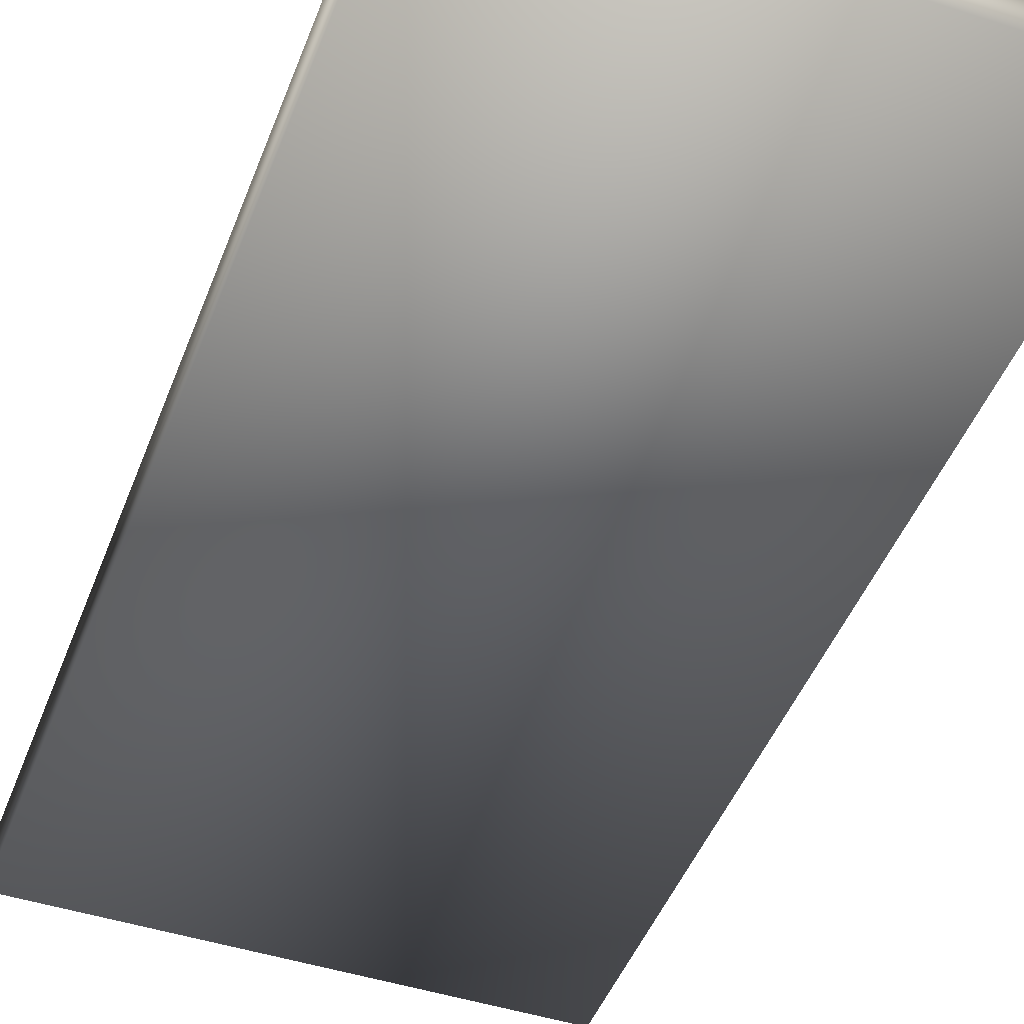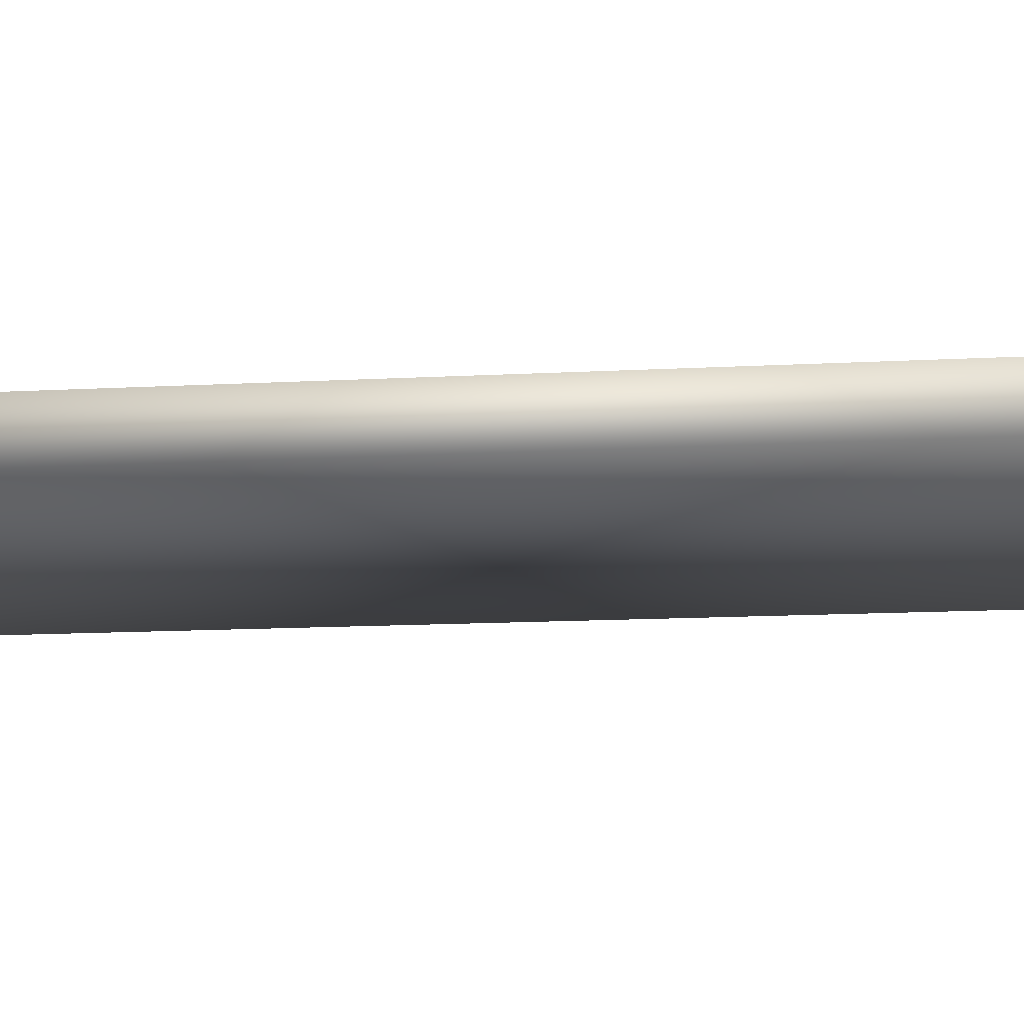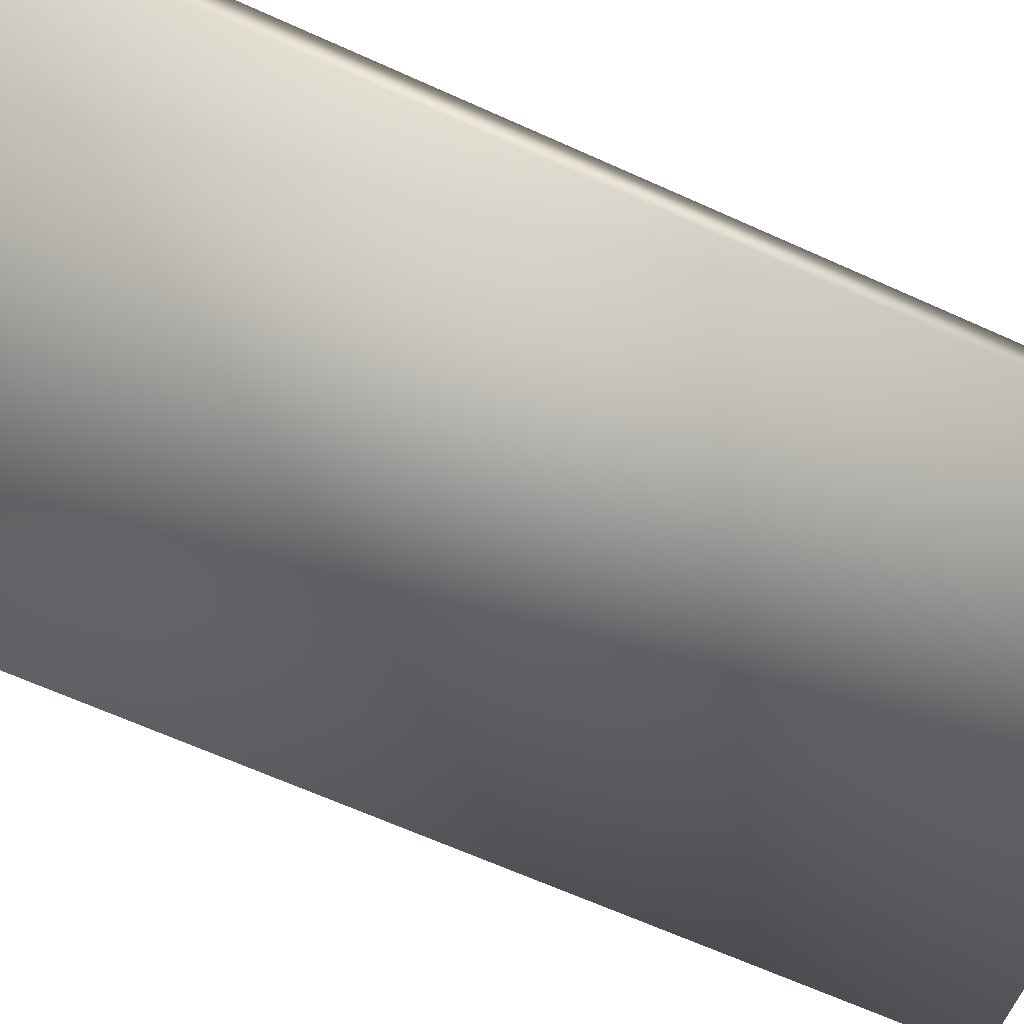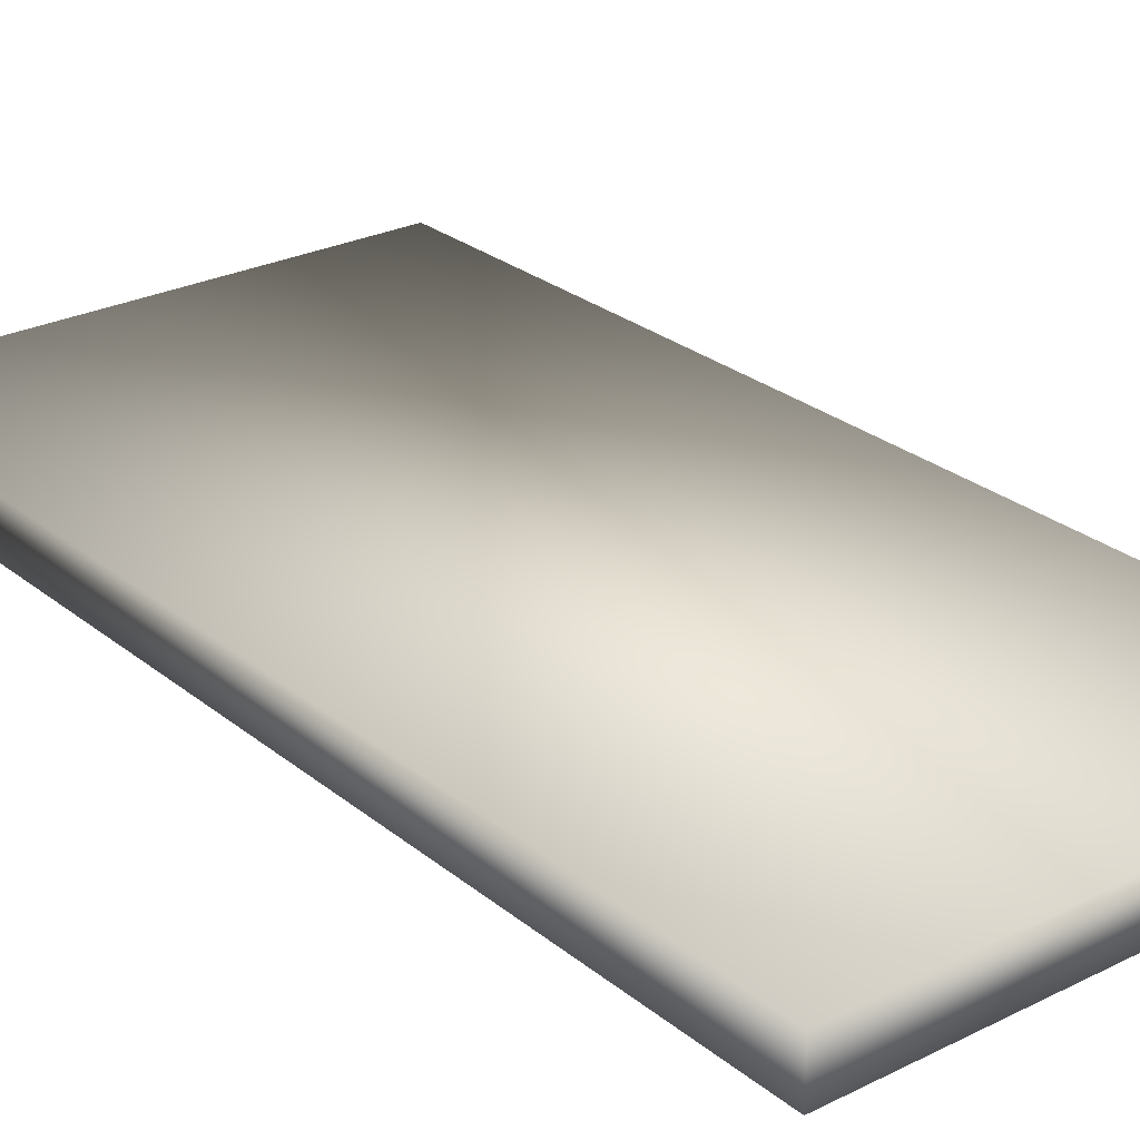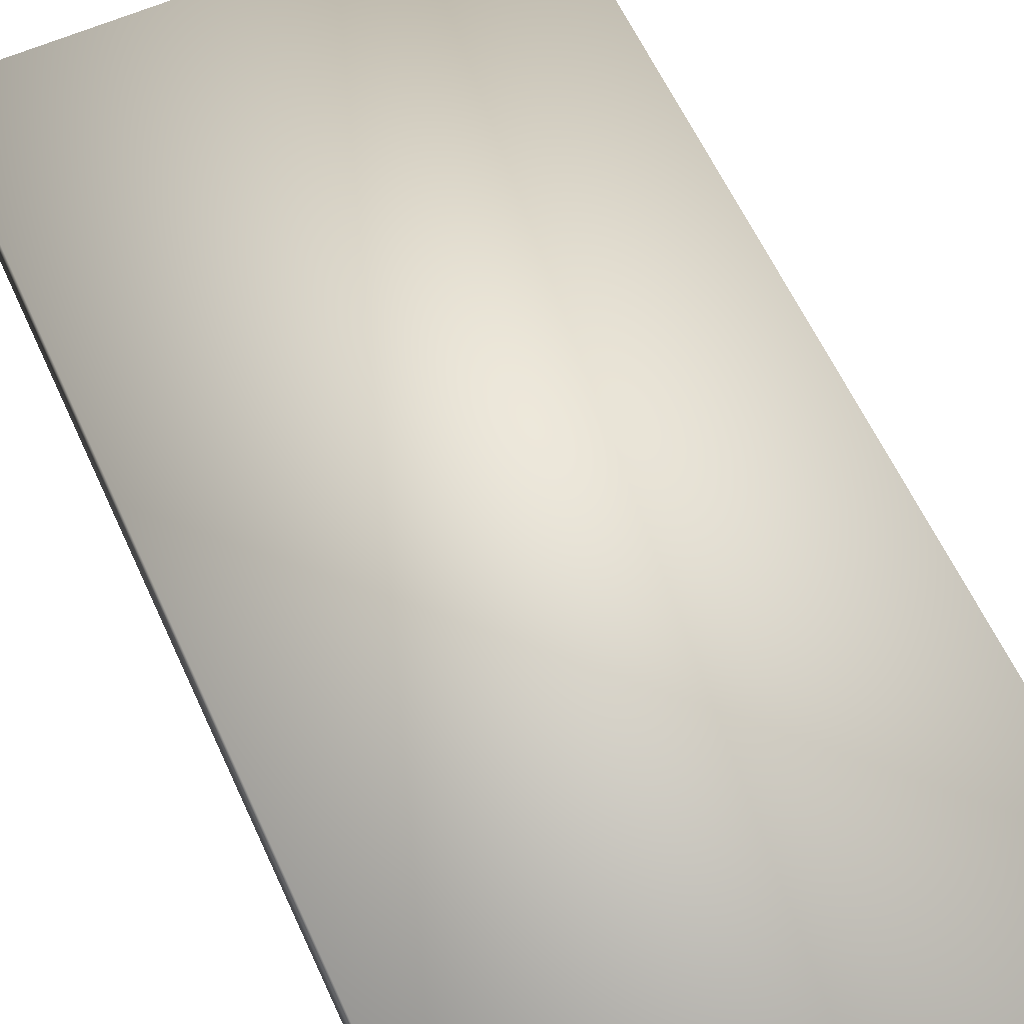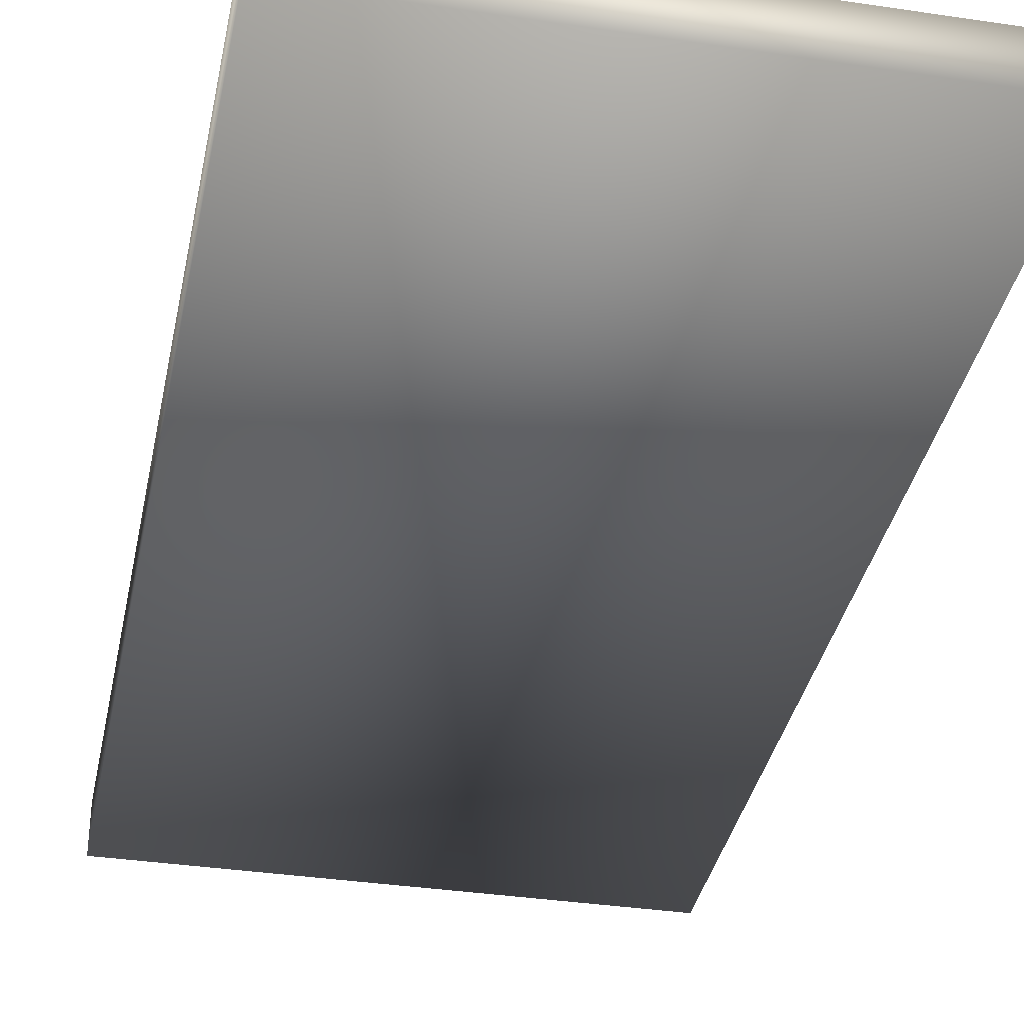
<metadata>
{"format":"obj","ext":"obj","renderer":"f3d","projection":"perspective","resolution":1024,"background":"white","views":[{"elev":-46.2,"azim":-20.3,"up":"+Y"},{"elev":-14.0,"azim":-83.1,"up":"+Y"},{"elev":-65.2,"azim":-114.5,"up":"+Y"},{"elev":26.3,"azim":-38.3,"up":"+Y"},{"elev":60.2,"azim":155.6,"up":"+Y"},{"elev":-35.5,"azim":168.8,"up":"+Y"}]}
</metadata>
<code>
v  -10 -0 20
v  -10 -0 -20
v  10 -0 -20
v  10 -0 20
v  -10 2 20
v  10 2 20
v  10 2 -20
v  -10 2 -20
o Component01
g Component01
f 1 2 3 4
f 5 6 7 8
f 1 4 6 5
f 4 3 7 6
f 3 2 8 7
f 2 1 5 8

</code>
